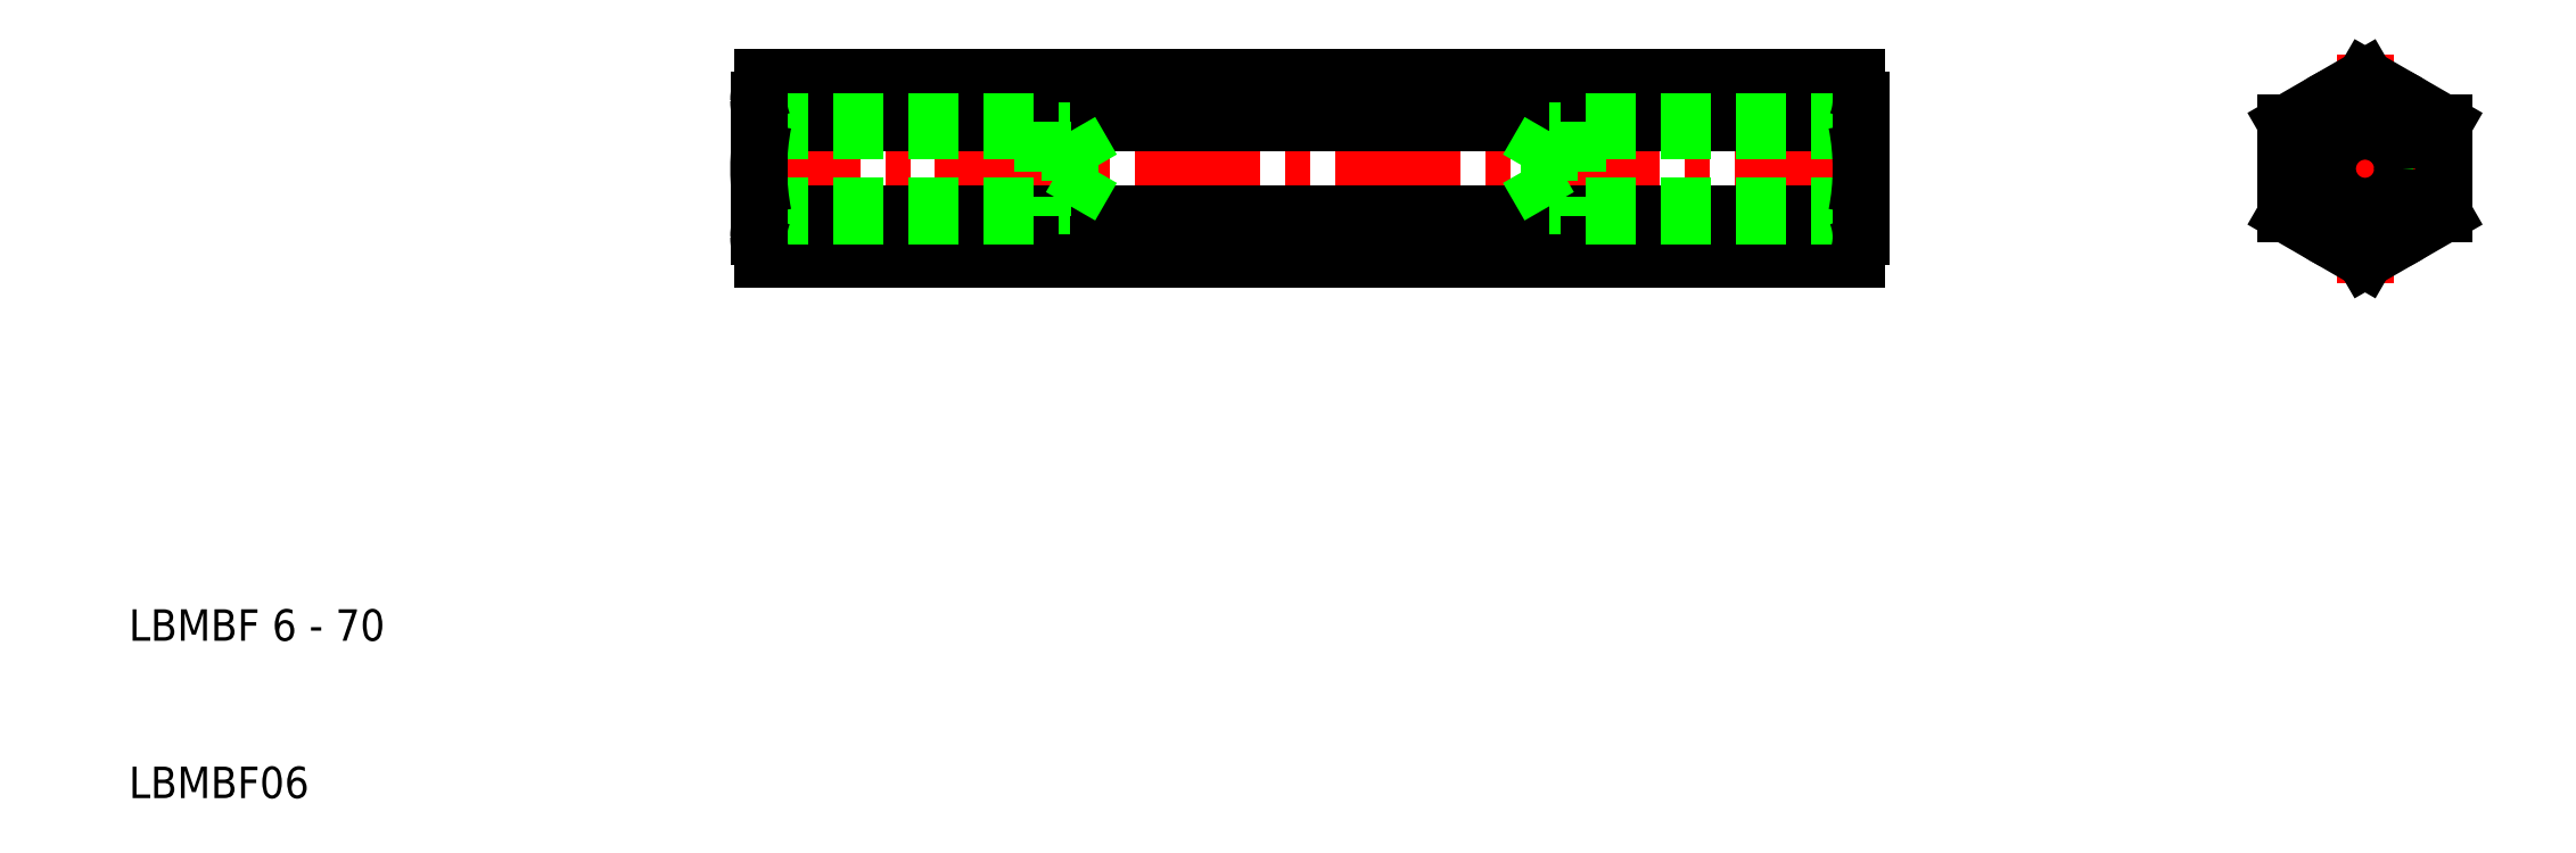
<metadata>
{"format":"dxf","ext":"dxf","renderer":"ezdxf+matplotlib","layout":"modelspace","background":"white","min_lineweight":24,"dpi":150}
</metadata>
<code>
0
SECTION
2
ENTITIES
0
LINE
8
CENTER
10
48.5
20
50
30
0
11
121.5
21
50
31
0
0
LINE
8
0
10
50.28
20
55.77
30
0
11
119.7
21
55.77
31
0
0
LINE
8
0
10
119.7
20
44.23
30
0
11
50.28
21
44.23
31
0
0
LINE
8
0
10
50.28
20
47.11
30
0
11
119.7
21
47.11
31
0
0
LINE
8
0
10
50.28
20
52.89
30
0
11
119.7
21
52.89
31
0
0
ARC
8
0
10
53.86
20
54.33
30
0
40
3.855
50
158
51
180
0
TEXT
8
0
10
10
20
10
30
0
40
2
1
LBMBF06
0
TEXT
8
0
10
10
20
20
30
0
40
2
1
LBMBF 6 - 70
0
LINE
8
0
10
50
20
47
30
0
11
68
21
47
31
0
0
LINE
8
0
10
50
20
47.61
30
0
11
69.8
21
47.61
31
0
0
LINE
8
0
10
50
20
53
30
0
11
68
21
53
31
0
0
LINE
8
0
10
50
20
52.39
30
0
11
69.8
21
52.39
31
0
0
LINE
8
0
10
50
20
47.61
30
0
11
50
21
50
31
0
0
ARC
8
0
10
65
20
50
30
0
40
15
50
168.9
51
191.1
0
ARC
8
0
10
53.86
20
45.67
30
0
40
3.855
50
158
51
180
0
ARC
8
0
10
53.86
20
45.67
30
0
40
3.855
50
180
51
202
0
LINE
8
0
10
50
20
45.67
30
0
11
50
21
47.61
31
0
0
ARC
8
0
10
53.86
20
54.33
30
0
40
3.855
50
180
51
202
0
LINE
8
0
10
50
20
50
30
0
11
50
21
54.33
31
0
0
LINE
8
0
10
69.8
20
47.61
30
0
11
71.18
21
50
31
0
0
LINE
8
0
10
69.8
20
52.39
30
0
11
71.18
21
50
31
0
0
LINE
8
0
10
68
20
53
30
0
11
68
21
47
31
0
0
LINE
8
0
10
69.8
20
52.39
30
0
11
69.8
21
47.61
31
0
0
LINE
8
CENTER
10
152
20
57.27
30
0
11
152
21
42.73
31
0
0
ARC
8
0
10
116.1
20
54.33
30
0
40
3.855
50
0
51
21.99
0
LINE
8
0
10
157
20
52.89
30
0
11
152
21
55.77
31
0
0
LINE
8
0
10
152
20
55.77
30
0
11
147
21
52.89
31
0
0
LINE
8
0
10
120
20
52.39
30
0
11
100.2
21
52.39
31
0
0
LINE
8
0
10
120
20
53
30
0
11
102
21
53
31
0
0
LINE
8
0
10
120
20
47.61
30
0
11
100.2
21
47.61
31
0
0
LINE
8
0
10
120
20
47
30
0
11
102
21
47
31
0
0
LINE
8
0
10
100.2
20
47.61
30
0
11
98.82
21
50
31
0
0
LINE
8
0
10
102
20
53
30
0
11
102
21
47
31
0
0
LINE
8
0
10
100.2
20
52.39
30
0
11
100.2
21
47.61
31
0
0
LINE
8
0
10
100.2
20
52.39
30
0
11
98.82
21
50
31
0
0
ARC
8
0
10
116.1
20
54.33
30
0
40
3.855
50
338
51
0
0
ARC
8
0
10
105
20
50
30
0
40
15
50
348.9
51
11.1
0
ARC
8
0
10
116.1
20
45.67
30
0
40
3.855
50
0
51
21.99
0
ARC
8
0
10
116.1
20
45.67
30
0
40
3.855
50
338
51
0
0
LINE
8
0
10
120
20
54.33
30
0
11
120
21
45.67
31
0
0
ARC
8
0
10
152
20
50
30
0
40
3
50
120
51
30
0
LINE
8
CENTER
10
145.5
20
50
30
0
11
157
21
50
31
0
0
LINE
8
0
10
152
20
44.23
30
0
11
157
21
47.11
31
0
0
CIRCLE
8
0
10
152
20
50
30
0
40
2.386
0
CIRCLE
8
0
10
152
20
50
30
0
40
5
0
LINE
8
0
10
147
20
52.89
30
0
11
147
21
47.11
31
0
0
LINE
8
0
10
147
20
47.11
30
0
11
152
21
44.23
31
0
0
LINE
8
0
10
157
20
47.11
30
0
11
157
21
52.89
31
0
0
ENDSEC
0
EOF

</code>
